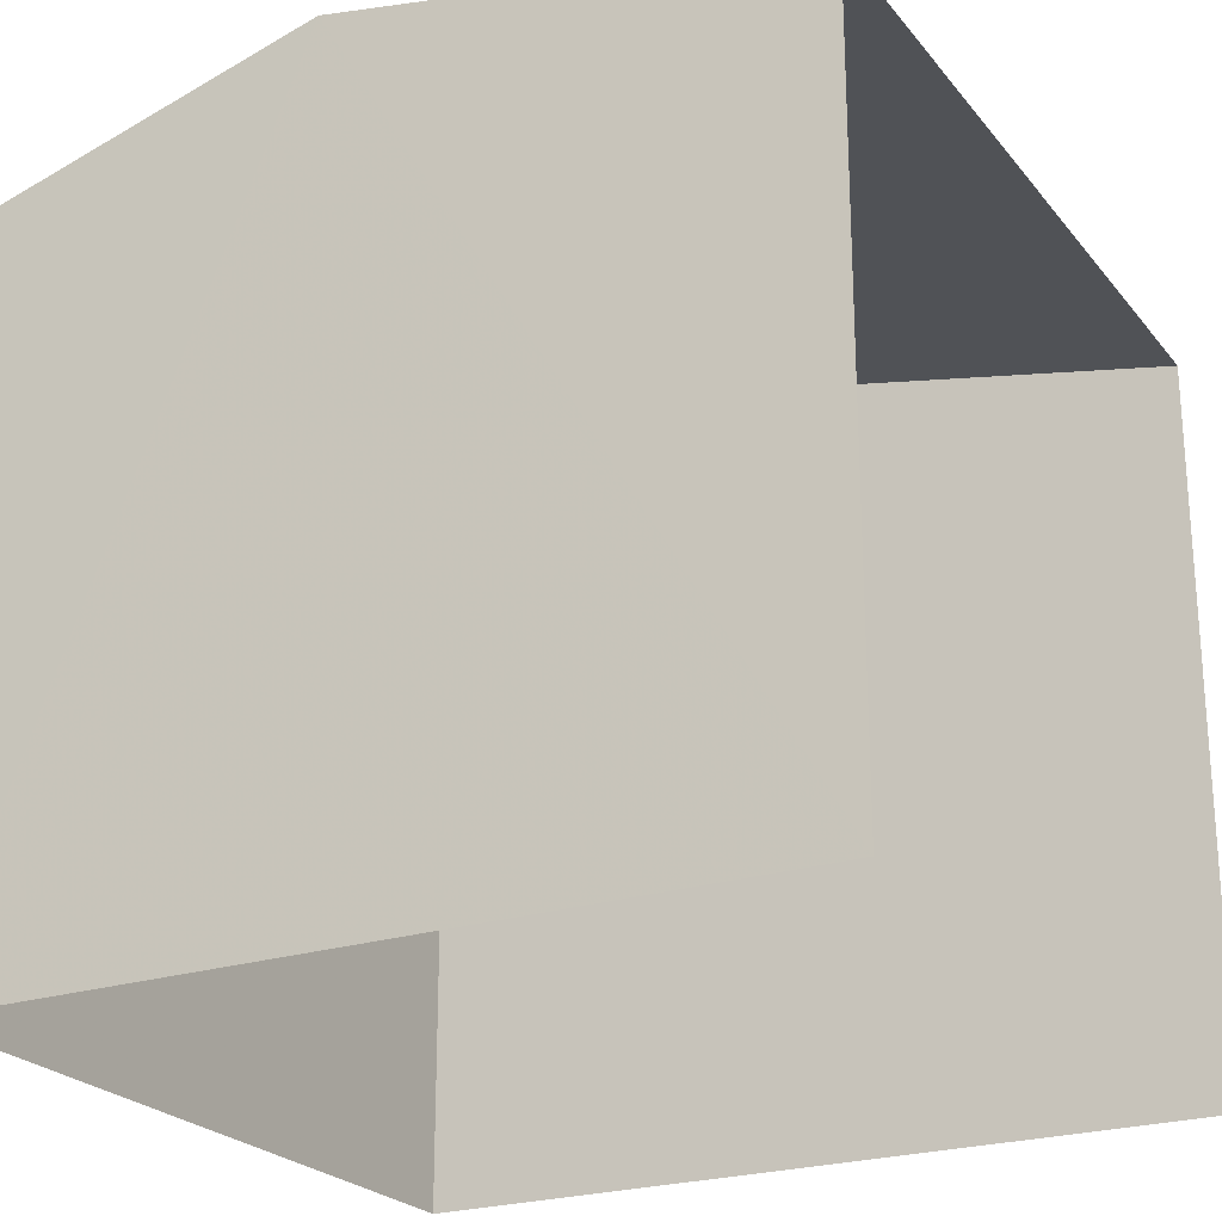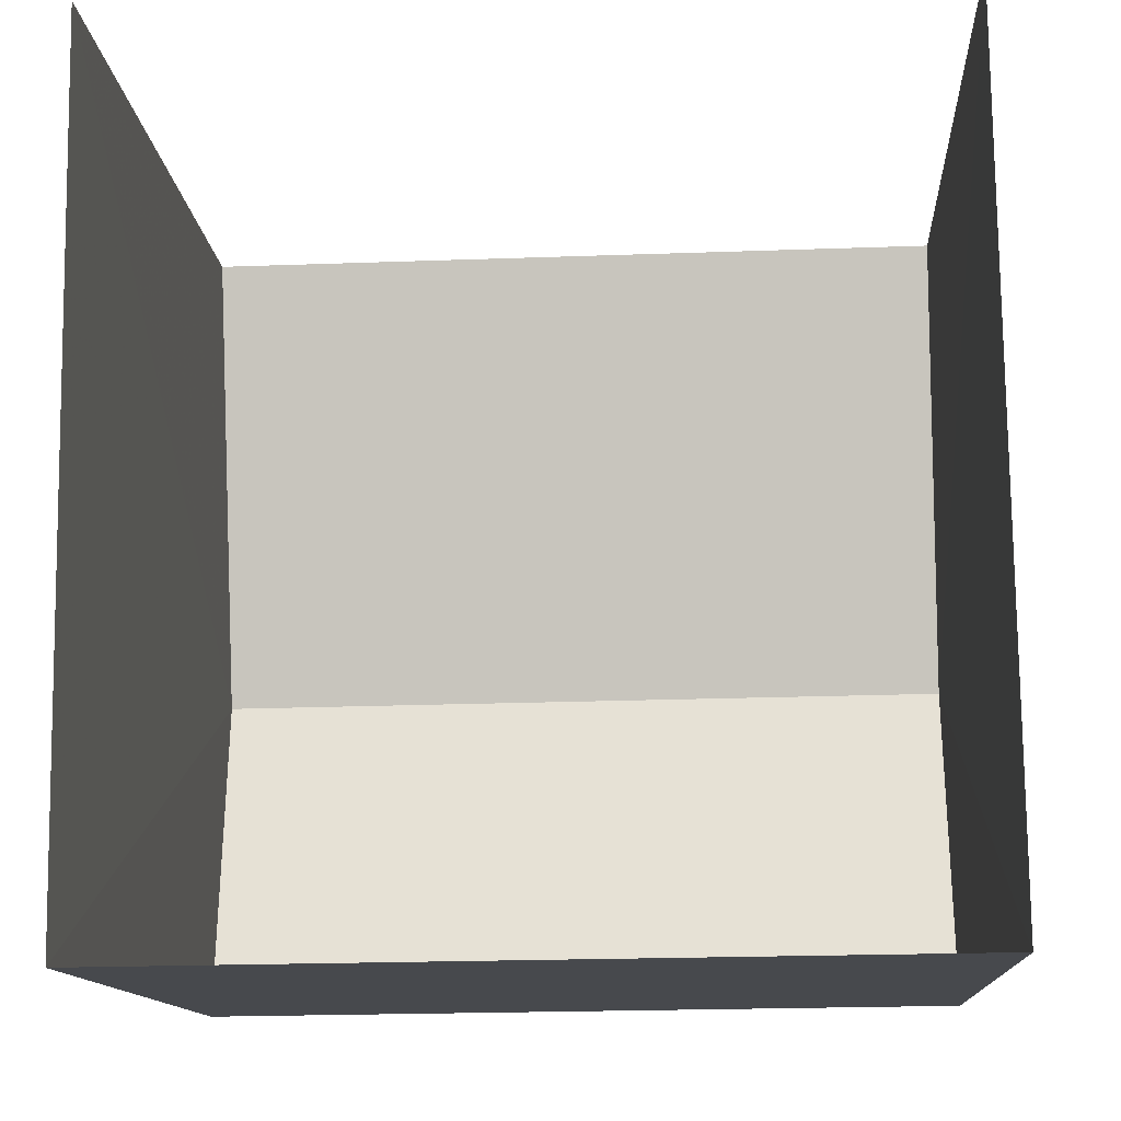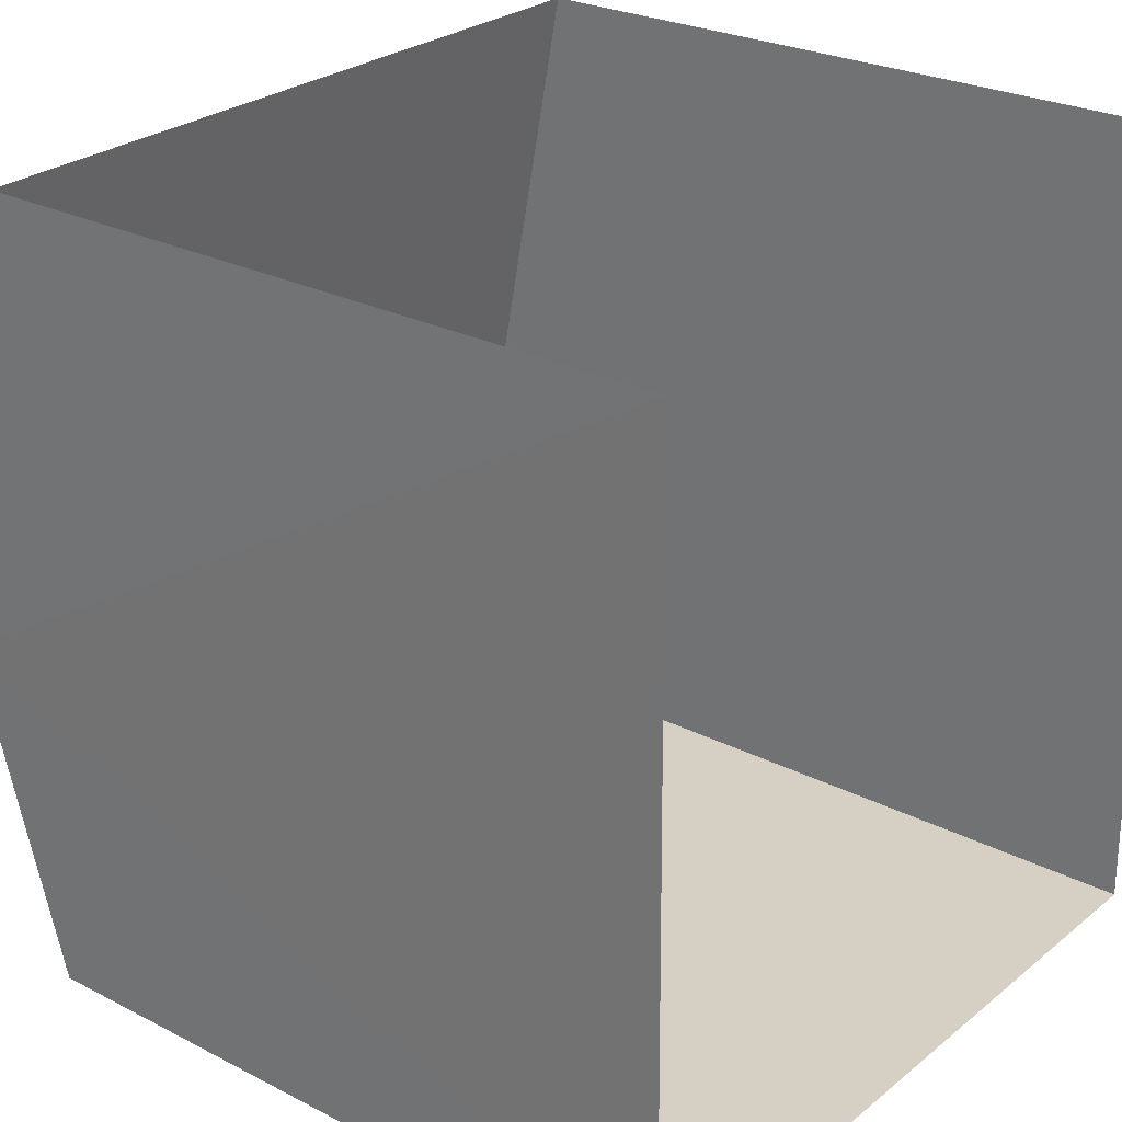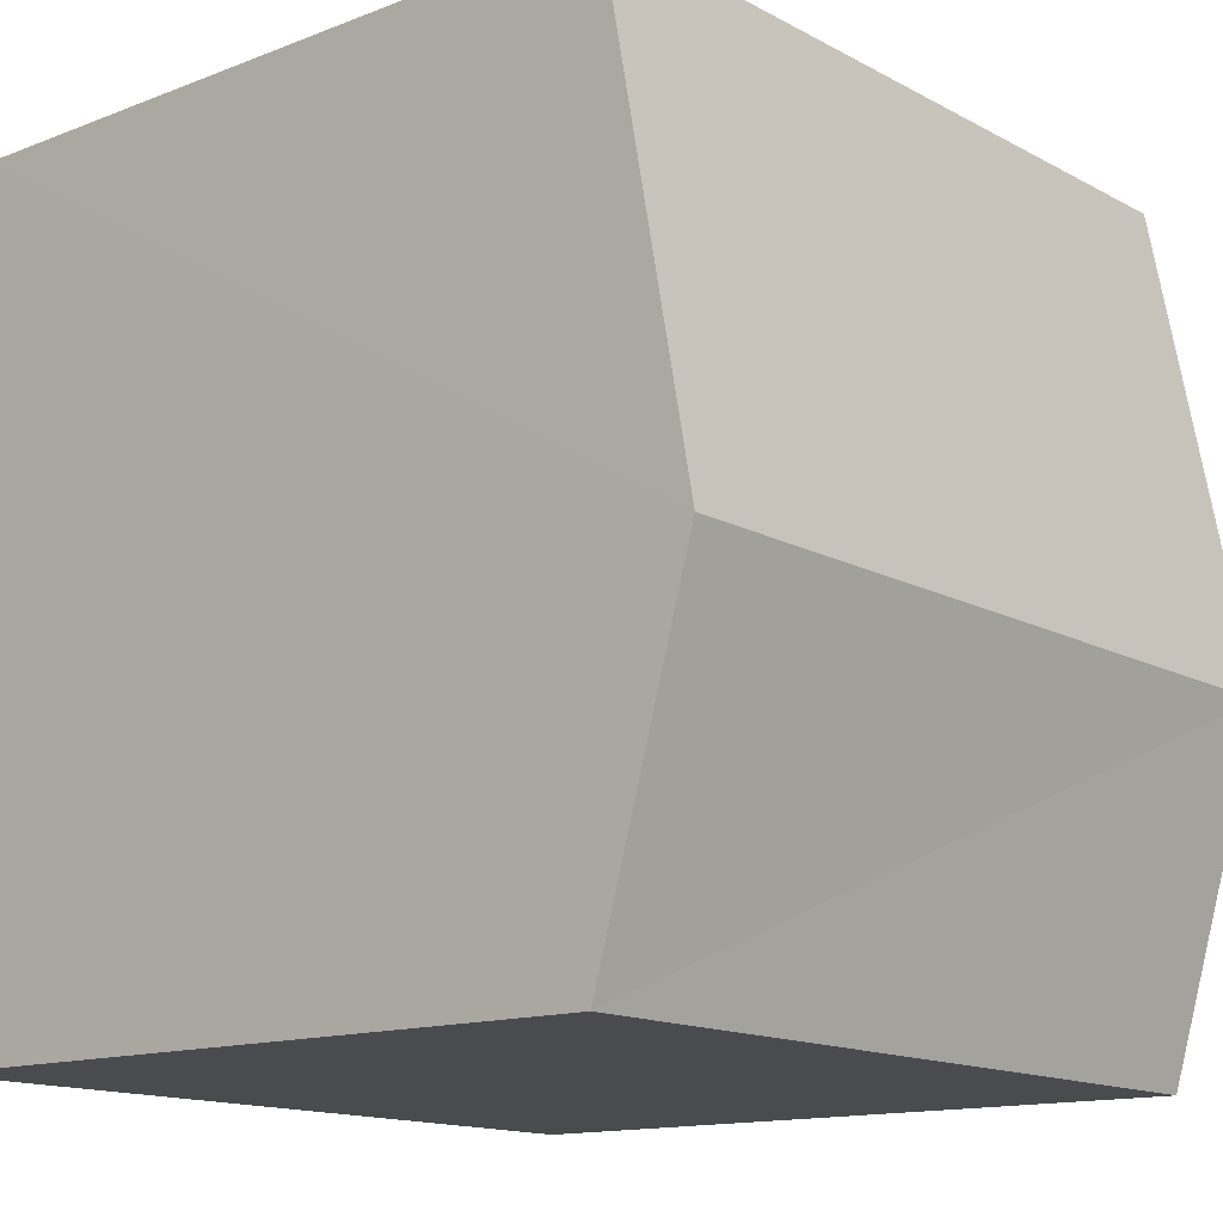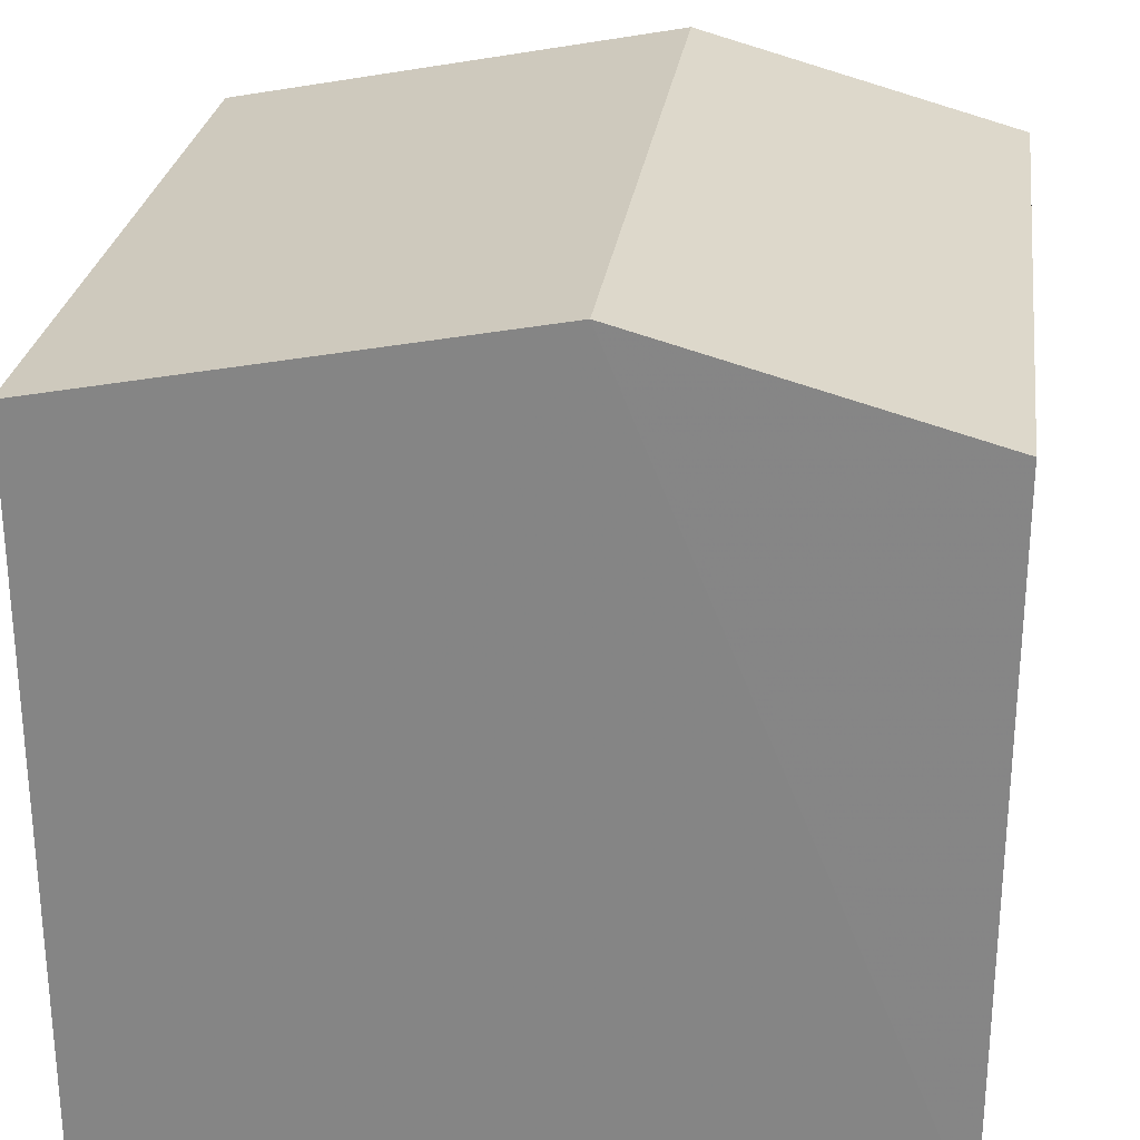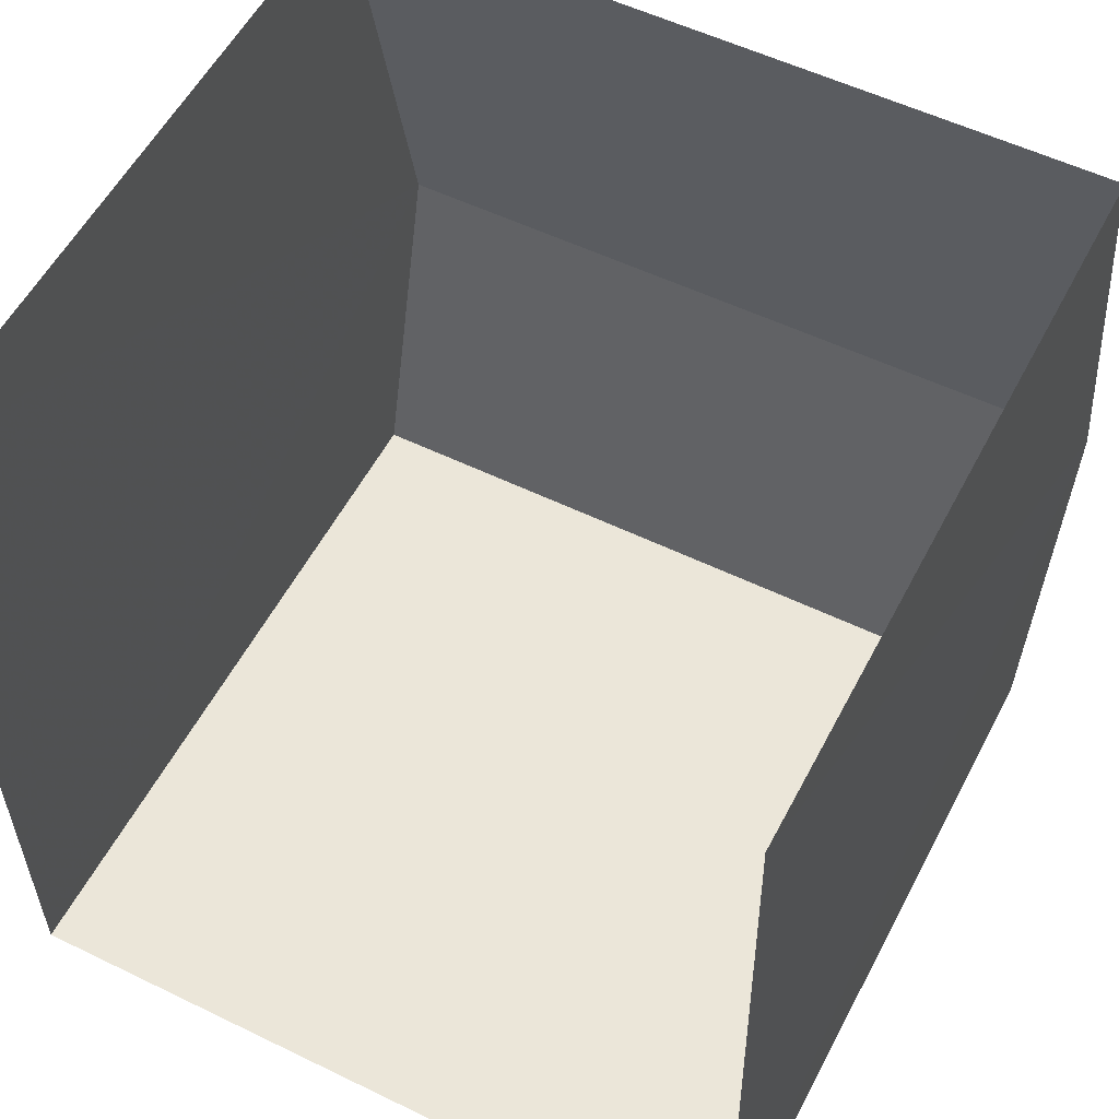
<metadata>
{"format":"obj","ext":"obj","renderer":"f3d","projection":"perspective","resolution":1024,"background":"white","views":[{"elev":-23.6,"azim":117.8,"up":"+Z"},{"elev":-12.1,"azim":-176.7,"up":"+Y"},{"elev":25.9,"azim":129.2,"up":"+Y"},{"elev":-13.6,"azim":-49.1,"up":"+Y"},{"elev":27.1,"azim":-83.0,"up":"+Z"},{"elev":55.7,"azim":-152.7,"up":"+Y"}]}
</metadata>
<code>
v -3.725e+05 -1.038e+05 30.91
v -3.725e+05 -1.038e+05 30.91
v -3.725e+05 -1.038e+05 30.91
v -3.725e+05 -1.038e+05 30.91
v -3.725e+05 -1.038e+05 37.14
v -3.725e+05 -1.038e+05 37.14
v -3.725e+05 -1.038e+05 37.94
v -3.725e+05 -1.038e+05 37.94
v -3.725e+05 -1.038e+05 37.14
v -3.725e+05 -1.038e+05 37.14
f 1 2 3
f 4 1 3
f 5 3 2
f 6 5 2
f 5 6 7
f 8 5 7
f 9 10 8
f 7 9 8
f 6 2 7
f 2 1 7
f 1 9 7
f 10 4 8
f 4 3 8
f 3 5 8
f 9 1 4
f 10 9 4

</code>
